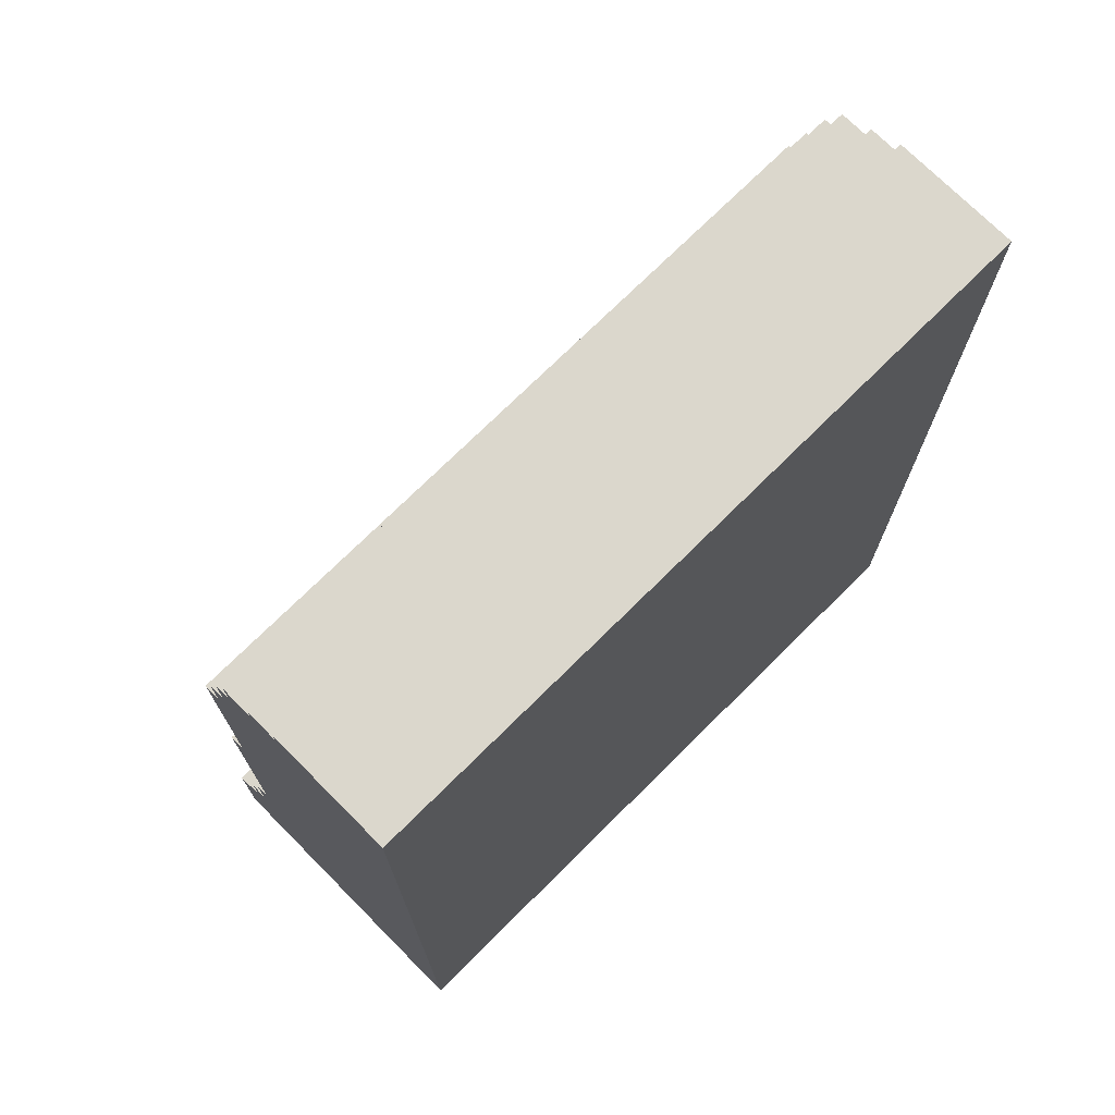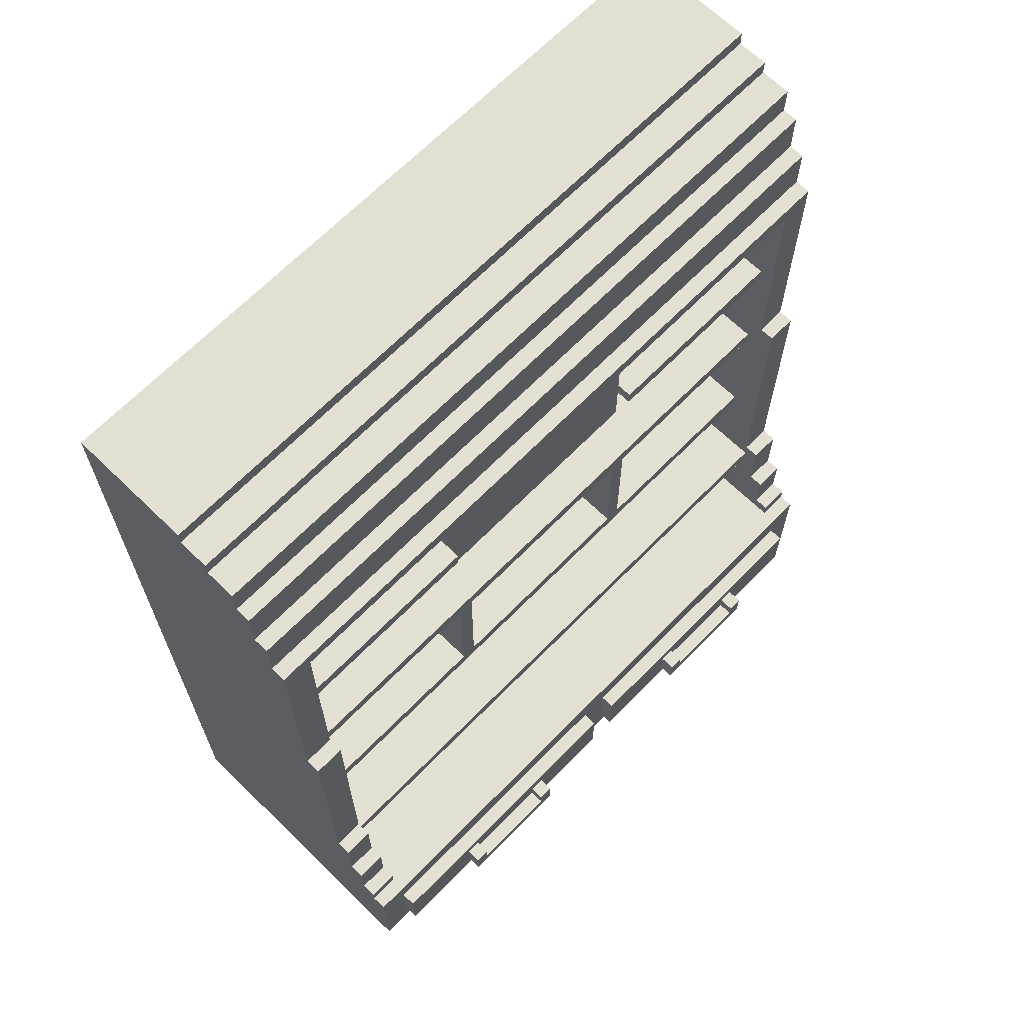
<metadata>
{"format":"obj","ext":"obj","renderer":"f3d","projection":"perspective","resolution":1024,"background":"white","views":[{"elev":73.1,"azim":135.2,"up":"+Y"},{"elev":66.6,"azim":-45.7,"up":"+Y"}]}
</metadata>
<code>
g polka kosmetyki1
v -23 0 3
v -23 0 -17
v -23 8 3
v -23 8 2
v -23 9 2
v -23 9 1
v -23 12 1
v -23 12 -0
v -23 16 -0
v -23 16 -1
v -23 34 -1
v -23 34 -2
v -23 50 -2
v -23 50 -3
v -23 53 -3
v -23 53 -4
v -23 56 -4
v -23 56 -5
v -23 58 -5
v -23 58 -7
v -23 59 -7
v -23 59 -9
v -23 60 -9
v -23 60 -17
v -21 2 4
v -21 2 3
v -21 6 4
v -21 6 3
v -15 3 5
v -15 3 4
v -15 5 5
v -15 5 4
v -8 4 5
v -8 4 4
v -8 5 5
v -8 5 4
v -8 22 -3
v -8 22 -14
v -8 31 -3
v -8 31 -14
v -8 37 -4
v -8 37 -14
v -8 40 -4
v -8 40 -12
v -8 41 -4
v -8 41 -12
v -8 49 -4
v -8 49 -14
v 1 2 4
v 1 2 3
v 1 6 4
v 1 6 3
v 7 3 5
v 7 3 4
v 7 5 5
v 7 5 4
v 7 22 -3
v 7 22 -14
v 7 31 -3
v 7 31 -14
v 8 40 -3
v 8 40 -4
v 8 41 -3
v 8 41 -4
v 14 4 5
v 14 4 4
v 14 5 5
v 14 5 4
v 21 8 2
v 21 8 -14
v 21 9 2
v 21 9 1
v 21 12 1
v 21 12 -0
v 21 14 -1
v 21 14 -14
v 21 15 -1
v 21 15 -14
v 21 16 -0
v 21 16 -1
v 21 21 -3
v 21 21 -14
v 21 22 -3
v 21 22 -14
v 21 31 -3
v 21 31 -14
v 21 32 -3
v 21 32 -14
v 21 34 -1
v 21 34 -2
v 21 40 -3
v 21 40 -12
v 21 41 -3
v 21 41 -12
v 21 49 -2
v 21 49 -14
v -21 8 2
v -21 8 -14
v -21 9 2
v -21 9 1
v -21 12 1
v -21 12 -0
v -21 14 -1
v -21 14 -14
v -21 15 -1
v -21 15 -14
v -21 16 -0
v -21 16 -1
v -21 21 -3
v -21 21 -14
v -21 22 -3
v -21 22 -14
v -21 31 -3
v -21 31 -14
v -21 32 -3
v -21 32 -14
v -21 34 -1
v -21 34 -2
v -21 40 -3
v -21 40 -12
v -21 41 -3
v -21 41 -12
v -21 49 -2
v -21 49 -14
v -14 4 5
v -14 4 4
v -14 5 5
v -14 5 4
v -8 40 -3
v -8 40 -4
v -8 41 -3
v -8 41 -4
v -7 3 5
v -7 3 4
v -7 5 5
v -7 5 4
v -7 22 -3
v -7 22 -14
v -7 31 -3
v -7 31 -14
v -1 2 4
v -1 2 3
v -1 6 4
v -1 6 3
v 8 4 5
v 8 4 4
v 8 5 5
v 8 5 4
v 8 22 -3
v 8 22 -14
v 8 31 -3
v 8 31 -14
v 8 37 -4
v 8 37 -14
v 8 40 -4
v 8 40 -12
v 8 41 -4
v 8 41 -12
v 8 49 -4
v 8 49 -14
v 15 3 5
v 15 3 4
v 15 5 5
v 15 5 4
v 21 2 4
v 21 2 3
v 21 6 4
v 21 6 3
v 23 0 3
v 23 0 -17
v 23 8 3
v 23 8 2
v 23 9 2
v 23 9 1
v 23 12 1
v 23 12 -0
v 23 16 -0
v 23 16 -1
v 23 34 -1
v 23 34 -2
v 23 50 -2
v 23 50 -3
v 23 53 -3
v 23 53 -4
v 23 56 -4
v 23 56 -5
v 23 58 -5
v 23 58 -7
v 23 59 -7
v 23 59 -9
v 23 60 -9
v 23 60 -17
v -15 3 5
v -15 5 5
v -14 4 5
v -14 5 5
v -8 4 5
v -8 5 5
v -7 3 5
v -7 5 5
v 7 3 5
v 7 5 5
v 8 4 5
v 8 5 5
v 14 4 5
v 14 5 5
v 15 3 5
v 15 5 5
v -21 2 4
v -21 6 4
v -15 3 4
v -15 5 4
v -14 4 4
v -14 5 4
v -8 4 4
v -8 5 4
v -7 3 4
v -7 5 4
v -1 2 4
v -1 6 4
v 1 2 4
v 1 6 4
v 7 3 4
v 7 5 4
v 8 4 4
v 8 5 4
v 14 4 4
v 14 5 4
v 15 3 4
v 15 5 4
v 21 2 4
v 21 6 4
v -23 0 3
v -23 8 3
v -21 2 3
v -21 6 3
v -1 2 3
v -1 6 3
v 1 2 3
v 1 6 3
v 21 2 3
v 21 6 3
v 23 0 3
v 23 8 3
v -23 8 2
v -23 9 2
v -21 8 2
v -21 9 2
v 21 8 2
v 21 9 2
v 23 8 2
v 23 9 2
v -23 9 1
v -23 12 1
v -21 9 1
v -21 12 1
v 21 9 1
v 21 12 1
v 23 9 1
v 23 12 1
v -23 12 -0
v -23 16 -0
v -21 12 -0
v -21 16 -0
v 21 12 -0
v 21 16 -0
v 23 12 -0
v 23 16 -0
v -23 16 -1
v -23 34 -1
v -21 14 -1
v -21 15 -1
v -21 16 -1
v -21 34 -1
v 21 14 -1
v 21 15 -1
v 21 16 -1
v 21 34 -1
v 23 16 -1
v 23 34 -1
v -23 34 -2
v -23 50 -2
v -21 34 -2
v -21 49 -2
v 21 34 -2
v 21 49 -2
v 23 34 -2
v 23 50 -2
v -23 50 -3
v -23 53 -3
v -21 21 -3
v -21 22 -3
v -21 31 -3
v -21 32 -3
v -21 40 -3
v -21 41 -3
v -21 51 -3
v -21 52 -3
v -21 53 -3
v -9 52 -3
v -9 53 -3
v -8 22 -3
v -8 31 -3
v -8 40 -3
v -8 41 -3
v -7 22 -3
v -7 31 -3
v 7 22 -3
v 7 31 -3
v 8 22 -3
v 8 31 -3
v 8 40 -3
v 8 41 -3
v 9 52 -3
v 9 53 -3
v 21 21 -3
v 21 22 -3
v 21 31 -3
v 21 32 -3
v 21 40 -3
v 21 41 -3
v 21 51 -3
v 21 52 -3
v 21 53 -3
v 23 50 -3
v 23 53 -3
v -23 53 -4
v -23 56 -4
v -21 53 -4
v -21 54 -4
v -21 55 -4
v -21 56 -4
v -9 53 -4
v -8 37 -4
v -8 40 -4
v -8 41 -4
v -8 49 -4
v -7 38 -4
v -7 48 -4
v -6 39 -4
v -6 40 -4
v -6 41 -4
v -6 43 -4
v -6 44 -4
v -6 46 -4
v -6 47 -4
v -5 39 -4
v -5 40 -4
v -5 41 -4
v -5 42 -4
v -5 43 -4
v -5 44 -4
v -5 45 -4
v -5 46 -4
v -5 47 -4
v -5 55 -4
v -5 56 -4
v -4 39 -4
v -4 40 -4
v -4 41 -4
v -4 42 -4
v -4 45 -4
v -4 46 -4
v -3 40 -4
v -3 41 -4
v -3 42 -4
v -3 43 -4
v -3 45 -4
v -3 46 -4
v -3 47 -4
v -2 40 -4
v -2 41 -4
v -2 42 -4
v -2 43 -4
v -2 45 -4
v -2 46 -4
v -2 47 -4
v -1 39 -4
v -1 40 -4
v -1 41 -4
v -1 42 -4
v -1 43 -4
v -1 44 -4
v -1 46 -4
v -1 47 -4
v 1 39 -4
v 1 40 -4
v 1 41 -4
v 1 42 -4
v 1 43 -4
v 1 44 -4
v 1 46 -4
v 1 47 -4
v 2 40 -4
v 2 41 -4
v 2 42 -4
v 2 43 -4
v 2 45 -4
v 2 46 -4
v 2 47 -4
v 3 40 -4
v 3 41 -4
v 3 42 -4
v 3 43 -4
v 3 45 -4
v 3 46 -4
v 3 47 -4
v 4 39 -4
v 4 40 -4
v 4 41 -4
v 4 42 -4
v 4 45 -4
v 4 46 -4
v 5 39 -4
v 5 40 -4
v 5 41 -4
v 5 42 -4
v 5 43 -4
v 5 44 -4
v 5 45 -4
v 5 46 -4
v 5 47 -4
v 5 55 -4
v 5 56 -4
v 6 39 -4
v 6 40 -4
v 6 41 -4
v 6 43 -4
v 6 44 -4
v 6 46 -4
v 6 47 -4
v 7 38 -4
v 7 48 -4
v 8 37 -4
v 8 40 -4
v 8 41 -4
v 8 49 -4
v 9 53 -4
v 21 53 -4
v 21 54 -4
v 21 55 -4
v 21 56 -4
v 23 53 -4
v 23 56 -4
v -23 56 -5
v -23 58 -5
v -21 56 -5
v -5 56 -5
v 5 56 -5
v 21 56 -5
v 23 56 -5
v 23 58 -5
v -23 58 -7
v -23 59 -7
v 23 58 -7
v 23 59 -7
v -23 59 -9
v -23 60 -9
v 23 59 -9
v 23 60 -9
v -21 8 -14
v -21 14 -14
v -21 15 -14
v -21 21 -14
v -21 22 -14
v -21 31 -14
v -21 32 -14
v -21 49 -14
v -8 22 -14
v -8 31 -14
v -8 37 -14
v -8 49 -14
v -7 22 -14
v -7 31 -14
v 7 22 -14
v 7 31 -14
v 8 22 -14
v 8 31 -14
v 8 37 -14
v 8 49 -14
v 21 8 -14
v 21 14 -14
v 21 15 -14
v 21 21 -14
v 21 22 -14
v 21 31 -14
v 21 32 -14
v 21 49 -14
v -21 40 -12
v -21 41 -12
v -8 40 -12
v -8 41 -12
v 8 40 -12
v 8 41 -12
v 21 40 -12
v 21 41 -12
v -23 0 -17
v -23 60 -17
v 23 0 -17
v 23 60 -17
v -23 0 3
v 23 0 3
v -23 0 -17
v 23 0 -17
v -21 2 4
v -1 2 4
v 1 2 4
v 21 2 4
v -21 2 3
v -1 2 3
v 1 2 3
v 21 2 3
v -15 3 5
v -7 3 5
v 7 3 5
v 15 3 5
v -15 3 4
v -7 3 4
v 7 3 4
v 15 3 4
v -21 14 -1
v 21 14 -1
v -21 14 -14
v 21 14 -14
v -21 21 -3
v 21 21 -3
v -21 21 -14
v 21 21 -14
v -21 31 -3
v -8 31 -3
v -7 31 -3
v 7 31 -3
v 8 31 -3
v 21 31 -3
v -21 31 -14
v -8 31 -14
v -7 31 -14
v 7 31 -14
v 8 31 -14
v 21 31 -14
v -8 37 -4
v 8 37 -4
v -8 37 -14
v 8 37 -14
v -21 40 -3
v -8 40 -3
v 8 40 -3
v 21 40 -3
v -8 40 -4
v 8 40 -4
v -21 40 -12
v -8 40 -12
v 8 40 -12
v 21 40 -12
v -21 49 -2
v 21 49 -2
v -8 49 -4
v 8 49 -4
v -21 49 -14
v -8 49 -14
v 8 49 -14
v 21 49 -14
v -14 4 5
v -8 4 5
v 8 4 5
v 14 4 5
v -14 4 4
v -8 4 4
v 8 4 4
v 14 4 4
v -15 5 5
v -14 5 5
v -8 5 5
v -7 5 5
v 7 5 5
v 8 5 5
v 14 5 5
v 15 5 5
v -15 5 4
v -14 5 4
v -8 5 4
v -7 5 4
v 7 5 4
v 8 5 4
v 14 5 4
v 15 5 4
v -21 6 4
v -1 6 4
v 1 6 4
v 21 6 4
v -21 6 3
v -1 6 3
v 1 6 3
v 21 6 3
v -23 8 3
v 23 8 3
v -23 8 2
v -21 8 2
v 21 8 2
v 23 8 2
v -21 8 -14
v 21 8 -14
v -23 9 2
v -21 9 2
v 21 9 2
v 23 9 2
v -23 9 1
v -21 9 1
v 21 9 1
v 23 9 1
v -23 12 1
v -21 12 1
v 21 12 1
v 23 12 1
v -23 12 -0
v -21 12 -0
v 21 12 -0
v 23 12 -0
v -21 15 -1
v 21 15 -1
v -21 15 -14
v 21 15 -14
v -23 16 -0
v -21 16 -0
v 21 16 -0
v 23 16 -0
v -23 16 -1
v -21 16 -1
v 21 16 -1
v 23 16 -1
v -21 22 -3
v -8 22 -3
v -7 22 -3
v 7 22 -3
v 8 22 -3
v 21 22 -3
v -21 22 -14
v -8 22 -14
v -7 22 -14
v 7 22 -14
v 8 22 -14
v 21 22 -14
v -21 32 -3
v 21 32 -3
v -21 32 -14
v 21 32 -14
v -23 34 -1
v -21 34 -1
v 21 34 -1
v 23 34 -1
v -23 34 -2
v -21 34 -2
v 21 34 -2
v 23 34 -2
v -21 41 -3
v -8 41 -3
v 8 41 -3
v 21 41 -3
v -8 41 -4
v 8 41 -4
v -21 41 -12
v -8 41 -12
v 8 41 -12
v 21 41 -12
v -23 50 -2
v 23 50 -2
v -23 50 -3
v 23 50 -3
v -23 53 -3
v -21 53 -3
v -9 53 -3
v 9 53 -3
v 21 53 -3
v 23 53 -3
v -23 53 -4
v -21 53 -4
v -9 53 -4
v 9 53 -4
v 21 53 -4
v 23 53 -4
v -23 56 -4
v -21 56 -4
v -5 56 -4
v 5 56 -4
v 21 56 -4
v 23 56 -4
v -23 56 -5
v -21 56 -5
v -5 56 -5
v 5 56 -5
v 21 56 -5
v 23 56 -5
v -23 58 -5
v 23 58 -5
v -23 58 -7
v 23 58 -7
v -23 59 -7
v 23 59 -7
v -23 59 -9
v 23 59 -9
v -23 60 -9
v 23 60 -9
v -23 60 -17
v 23 60 -17
f 3 2 1
f 4 2 3
f 5 2 4
f 6 2 5
f 7 2 6
f 8 2 7
f 9 2 8
f 10 2 9
f 11 2 10
f 12 2 11
f 13 2 12
f 14 2 13
f 15 2 14
f 16 2 15
f 17 2 16
f 18 2 17
f 19 2 18
f 20 2 19
f 21 2 20
f 22 2 21
f 23 2 22
f 24 2 23
f 27 26 25
f 28 26 27
f 31 30 29
f 32 30 31
f 35 34 33
f 36 34 35
f 39 38 37
f 40 38 39
f 43 42 41
f 44 42 43
f 46 42 44
f 47 46 45
f 48 42 46
f 48 46 47
f 51 50 49
f 52 50 51
f 55 54 53
f 56 54 55
f 59 58 57
f 60 58 59
f 63 62 61
f 64 62 63
f 67 66 65
f 68 66 67
f 71 70 69
f 72 70 71
f 73 70 72
f 74 70 73
f 75 70 74
f 76 70 75
f 77 75 74
f 79 77 74
f 79 78 77
f 80 78 79
f 81 78 80
f 82 78 81
f 83 81 80
f 85 83 80
f 85 84 83
f 86 84 85
f 87 85 80
f 89 87 80
f 89 88 87
f 90 88 89
f 91 88 90
f 92 88 91
f 93 91 90
f 94 88 92
f 95 93 90
f 95 94 93
f 96 88 94
f 96 94 95
f 97 98 99
f 99 98 100
f 100 98 101
f 101 98 102
f 102 98 103
f 103 98 104
f 102 103 105
f 102 105 107
f 105 106 107
f 107 106 108
f 108 106 109
f 109 106 110
f 108 109 111
f 108 111 113
f 111 112 113
f 113 112 114
f 108 113 115
f 108 115 117
f 115 116 117
f 117 116 118
f 118 116 119
f 119 116 120
f 118 119 121
f 120 116 122
f 118 121 123
f 121 122 123
f 122 116 124
f 123 122 124
f 125 126 127
f 127 126 128
f 129 130 131
f 131 130 132
f 133 134 135
f 135 134 136
f 137 138 139
f 139 138 140
f 141 142 143
f 143 142 144
f 145 146 147
f 147 146 148
f 149 150 151
f 151 150 152
f 153 154 155
f 155 154 156
f 156 154 158
f 157 158 159
f 158 154 160
f 159 158 160
f 161 162 163
f 163 162 164
f 165 166 167
f 167 166 168
f 169 170 171
f 171 170 172
f 172 170 173
f 173 170 174
f 174 170 175
f 175 170 176
f 176 170 177
f 177 170 178
f 178 170 179
f 179 170 180
f 180 170 181
f 181 170 182
f 182 170 183
f 183 170 184
f 184 170 185
f 185 170 186
f 186 170 187
f 187 170 188
f 188 170 189
f 189 170 190
f 190 170 191
f 191 170 192
f 195 194 193
f 196 194 195
f 197 195 193
f 199 197 193
f 199 198 197
f 200 198 199
f 203 202 201
f 204 202 203
f 205 203 201
f 207 205 201
f 207 206 205
f 208 206 207
f 211 210 209
f 212 210 211
f 214 210 212
f 215 214 213
f 216 210 214
f 216 214 215
f 217 211 209
f 218 210 216
f 219 217 209
f 219 218 217
f 220 210 218
f 220 218 219
f 223 222 221
f 224 222 223
f 226 222 224
f 227 226 225
f 228 222 226
f 228 226 227
f 229 223 221
f 230 222 228
f 231 229 221
f 231 230 229
f 232 222 230
f 232 230 231
f 235 234 233
f 236 234 235
f 237 235 233
f 238 234 236
f 239 237 233
f 239 238 237
f 240 234 238
f 240 238 239
f 241 239 233
f 242 234 240
f 243 241 233
f 243 242 241
f 244 234 242
f 244 242 243
f 247 246 245
f 248 246 247
f 251 250 249
f 252 250 251
f 255 254 253
f 256 254 255
f 259 258 257
f 260 258 259
f 263 262 261
f 264 262 263
f 267 266 265
f 268 266 267
f 273 270 269
f 274 270 273
f 275 272 271
f 276 272 275
f 279 278 277
f 280 278 279
f 283 282 281
f 284 282 283
f 286 282 284
f 287 286 285
f 288 282 286
f 288 286 287
f 297 290 289
f 298 290 297
f 299 290 298
f 300 298 297
f 300 299 298
f 301 299 300
f 302 292 291
f 303 294 293
f 304 296 295
f 305 296 304
f 306 303 302
f 306 302 291
f 307 294 303
f 307 303 306
f 308 306 291
f 309 294 307
f 310 308 291
f 310 309 308
f 311 294 309
f 311 309 310
f 314 300 297
f 314 301 300
f 315 301 314
f 316 310 291
f 317 310 316
f 318 294 311
f 319 294 318
f 320 313 312
f 321 313 320
f 322 297 289
f 322 314 297
f 323 315 314
f 323 314 322
f 324 315 323
f 325 324 323
f 325 323 322
f 325 322 289
f 326 324 325
f 329 328 327
f 330 328 329
f 331 328 330
f 332 328 331
f 333 330 329
f 338 335 334
f 338 337 336
f 338 336 335
f 339 337 338
f 340 339 338
f 341 339 340
f 342 339 341
f 343 339 342
f 344 339 343
f 345 339 344
f 346 339 345
f 347 340 338
f 347 341 340
f 348 342 341
f 348 341 347
f 349 343 342
f 349 342 348
f 350 343 349
f 351 344 343
f 351 343 350
f 352 345 344
f 352 344 351
f 353 345 352
f 354 346 345
f 354 345 353
f 355 339 346
f 355 346 354
f 356 331 330
f 356 332 331
f 357 332 356
f 358 347 338
f 358 348 347
f 358 350 349
f 358 349 348
f 359 350 358
f 360 350 359
f 361 351 350
f 361 350 360
f 362 354 353
f 362 353 352
f 362 352 351
f 363 355 354
f 363 354 362
f 364 360 359
f 364 359 358
f 365 361 360
f 365 360 364
f 366 351 361
f 366 361 365
f 367 362 351
f 367 351 366
f 368 363 362
f 368 362 367
f 369 355 363
f 369 363 368
f 370 339 355
f 370 355 369
f 371 365 364
f 371 364 358
f 372 366 365
f 372 365 371
f 373 367 366
f 373 366 372
f 374 368 367
f 374 367 373
f 375 369 368
f 375 368 374
f 376 370 369
f 376 369 375
f 377 339 370
f 377 370 376
f 378 371 358
f 378 358 338
f 379 372 371
f 379 371 378
f 380 373 372
f 380 372 379
f 381 374 373
f 381 373 380
f 381 375 374
f 382 375 381
f 383 375 382
f 384 376 375
f 384 377 376
f 385 339 377
f 385 377 384
f 386 379 378
f 386 378 338
f 387 380 379
f 387 379 386
f 387 381 380
f 388 381 387
f 389 382 381
f 389 381 388
f 390 383 382
f 390 382 389
f 391 375 383
f 391 383 390
f 392 384 375
f 392 385 384
f 393 339 385
f 393 385 392
f 394 388 387
f 394 387 386
f 395 389 388
f 395 388 394
f 396 390 389
f 396 389 395
f 396 391 390
f 397 391 396
f 398 375 391
f 398 391 397
f 398 392 375
f 399 393 392
f 399 392 398
f 400 339 393
f 400 393 399
f 401 395 394
f 401 394 386
f 402 396 395
f 402 395 401
f 403 397 396
f 403 396 402
f 404 398 397
f 404 397 403
f 405 399 398
f 405 398 404
f 406 400 399
f 406 399 405
f 407 339 400
f 407 400 406
f 408 386 338
f 408 401 386
f 409 402 401
f 409 401 408
f 410 403 402
f 410 402 409
f 410 404 403
f 411 404 410
f 412 406 405
f 412 405 404
f 413 407 406
f 413 406 412
f 414 408 338
f 414 411 410
f 414 409 408
f 414 410 409
f 415 411 414
f 416 411 415
f 417 404 411
f 417 411 416
f 418 412 404
f 418 404 417
f 419 412 418
f 420 413 412
f 420 412 419
f 421 407 413
f 421 413 420
f 422 339 407
f 422 407 421
f 423 357 356
f 423 356 330
f 424 357 423
f 425 414 338
f 425 415 414
f 426 416 415
f 426 415 425
f 427 417 416
f 427 416 426
f 427 418 417
f 428 419 418
f 428 418 427
f 429 421 420
f 429 419 428
f 429 420 419
f 430 422 421
f 430 421 429
f 431 339 422
f 431 422 430
f 432 428 427
f 432 338 334
f 432 431 430
f 432 425 338
f 432 427 426
f 432 426 425
f 432 429 428
f 432 430 429
f 433 339 431
f 433 431 432
f 433 337 339
f 434 432 334
f 434 433 432
f 435 433 434
f 436 433 435
f 437 337 433
f 437 433 436
f 438 330 333
f 439 330 438
f 440 423 330
f 440 330 439
f 441 424 423
f 441 423 440
f 442 424 441
f 443 440 439
f 443 441 440
f 443 442 441
f 444 442 443
f 447 446 445
f 448 446 447
f 449 446 448
f 450 446 449
f 451 446 450
f 452 446 451
f 455 454 453
f 456 454 455
f 459 458 457
f 460 458 459
f 469 466 465
f 470 466 469
f 471 468 467
f 472 468 471
f 475 474 473
f 476 474 475
f 479 471 467
f 481 462 461
f 482 462 481
f 483 464 463
f 484 464 483
f 485 478 477
f 486 478 485
f 487 480 479
f 487 479 467
f 488 480 487
f 489 490 491
f 491 490 492
f 493 494 495
f 495 494 496
f 497 498 499
f 499 498 500
f 503 502 501
f 504 502 503
f 509 506 505
f 510 506 509
f 511 508 507
f 512 508 511
f 517 514 513
f 518 514 517
f 519 516 515
f 520 516 519
f 523 522 521
f 524 522 523
f 527 526 525
f 528 526 527
f 535 530 529
f 536 530 535
f 537 532 531
f 538 532 537
f 539 534 533
f 540 534 539
f 543 542 541
f 544 542 543
f 549 546 545
f 550 548 547
f 551 549 545
f 552 549 551
f 553 548 550
f 554 548 553
f 557 556 555
f 558 556 557
f 559 557 555
f 560 557 559
f 561 556 558
f 562 556 561
f 563 564 567
f 567 564 568
f 565 566 569
f 569 566 570
f 571 572 579
f 579 572 580
f 573 574 581
f 581 574 582
f 575 576 583
f 583 576 584
f 577 578 585
f 585 578 586
f 587 588 591
f 591 588 592
f 589 590 593
f 593 590 594
f 595 596 597
f 597 596 598
f 598 596 599
f 599 596 600
f 598 599 601
f 601 599 602
f 603 604 607
f 607 604 608
f 605 606 609
f 609 606 610
f 611 612 615
f 615 612 616
f 613 614 617
f 617 614 618
f 619 620 621
f 621 620 622
f 623 624 627
f 627 624 628
f 625 626 629
f 629 626 630
f 631 632 637
f 637 632 638
f 633 634 639
f 639 634 640
f 635 636 641
f 641 636 642
f 643 644 645
f 645 644 646
f 647 648 651
f 651 648 652
f 649 650 653
f 653 650 654
f 655 656 659
f 657 658 660
f 655 659 661
f 661 659 662
f 660 658 663
f 663 658 664
f 665 666 667
f 667 666 668
f 669 670 675
f 670 671 676
f 675 670 676
f 671 672 677
f 676 671 677
f 672 673 678
f 677 672 678
f 673 674 679
f 678 673 679
f 679 674 680
f 681 682 687
f 682 683 688
f 687 682 688
f 683 684 689
f 688 683 689
f 684 685 690
f 689 684 690
f 685 686 691
f 690 685 691
f 691 686 692
f 693 694 695
f 695 694 696
f 697 698 699
f 699 698 700
f 701 702 703
f 703 702 704

</code>
